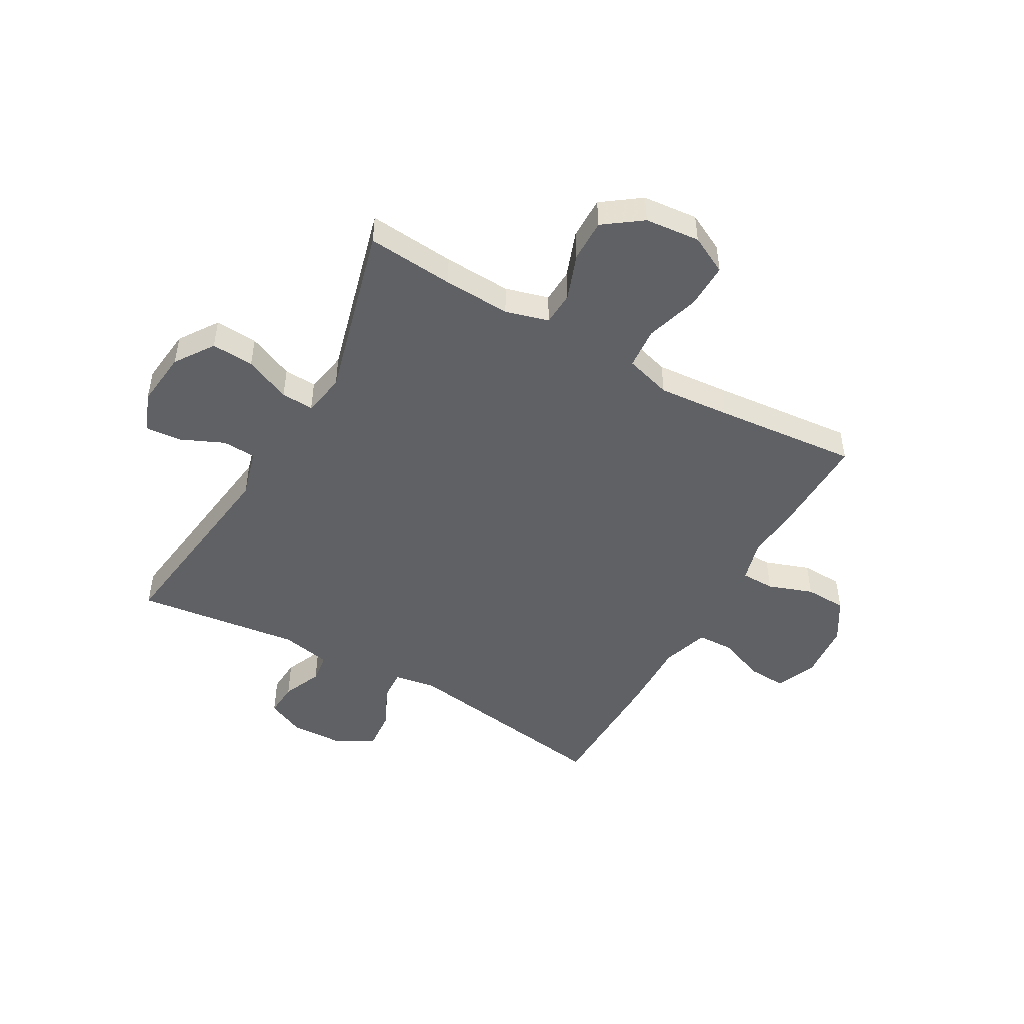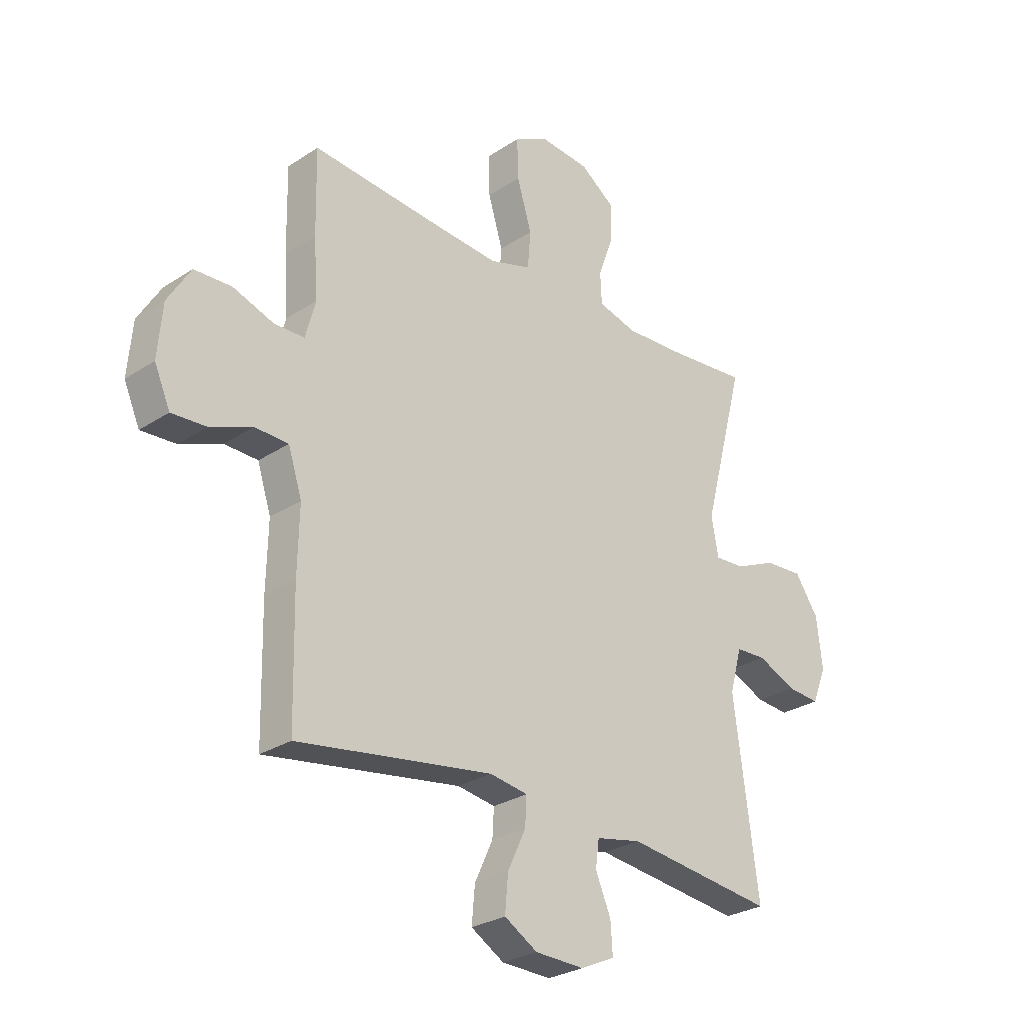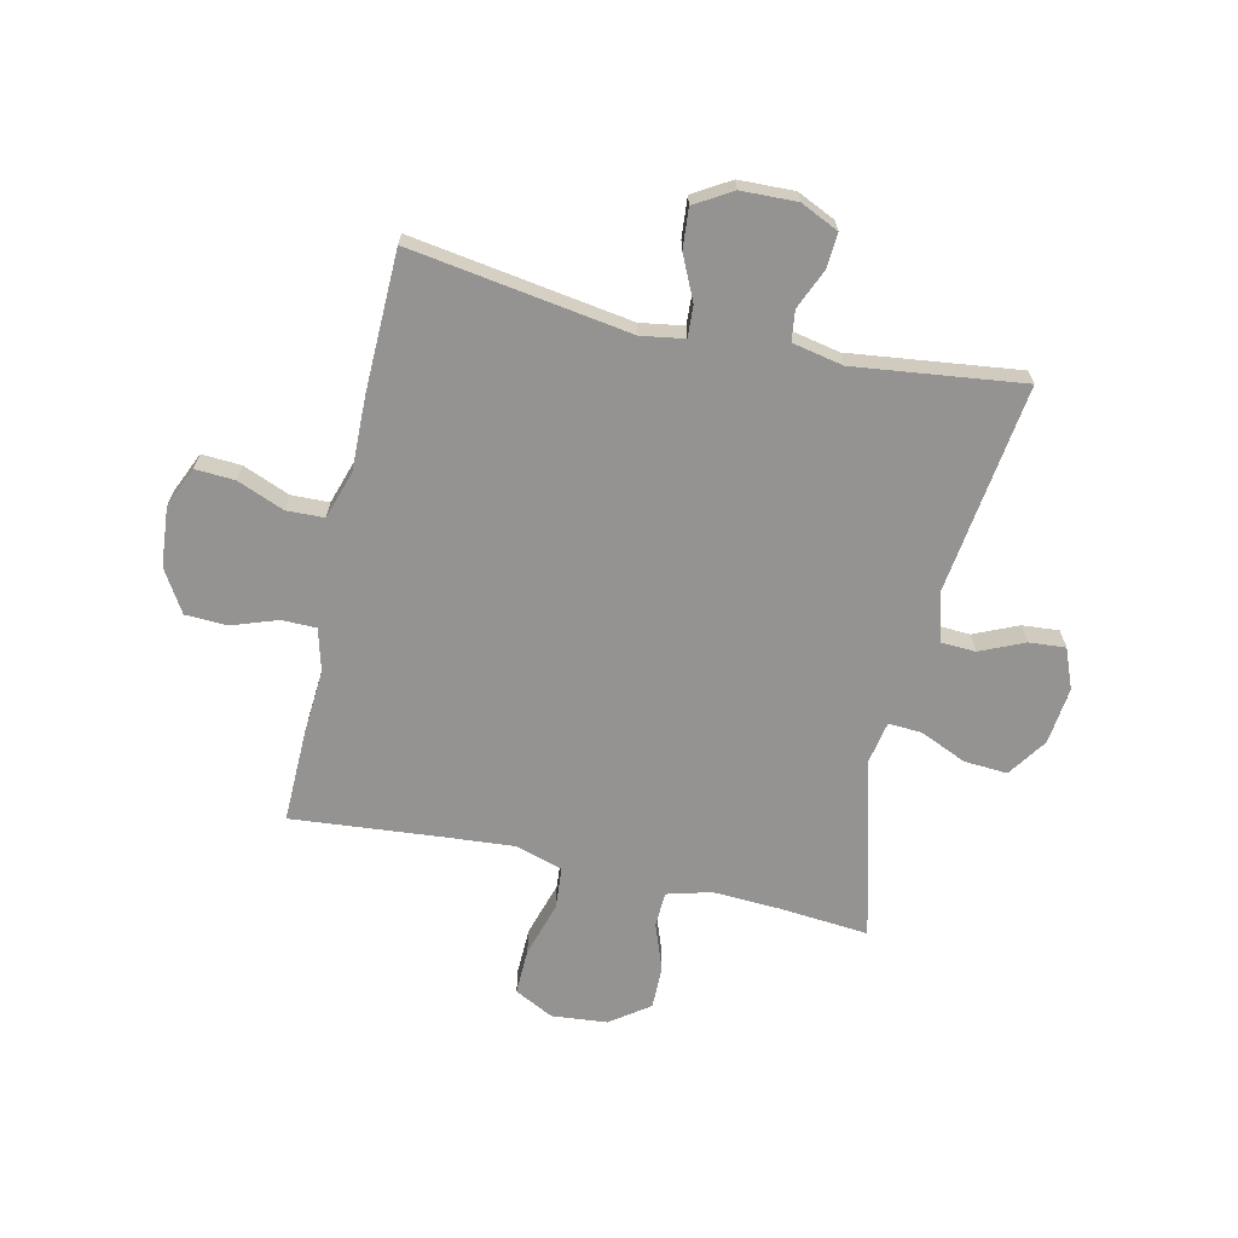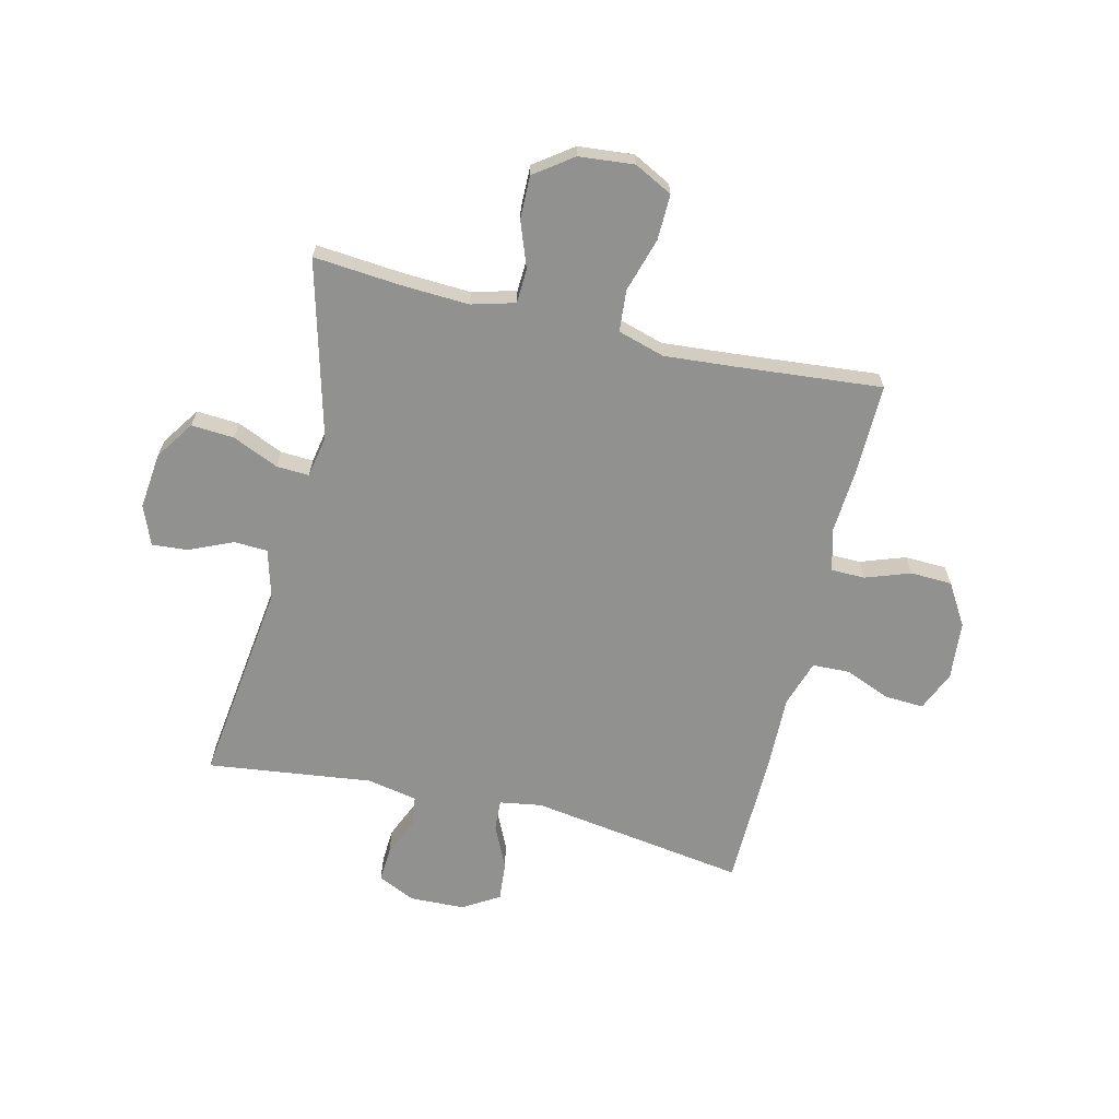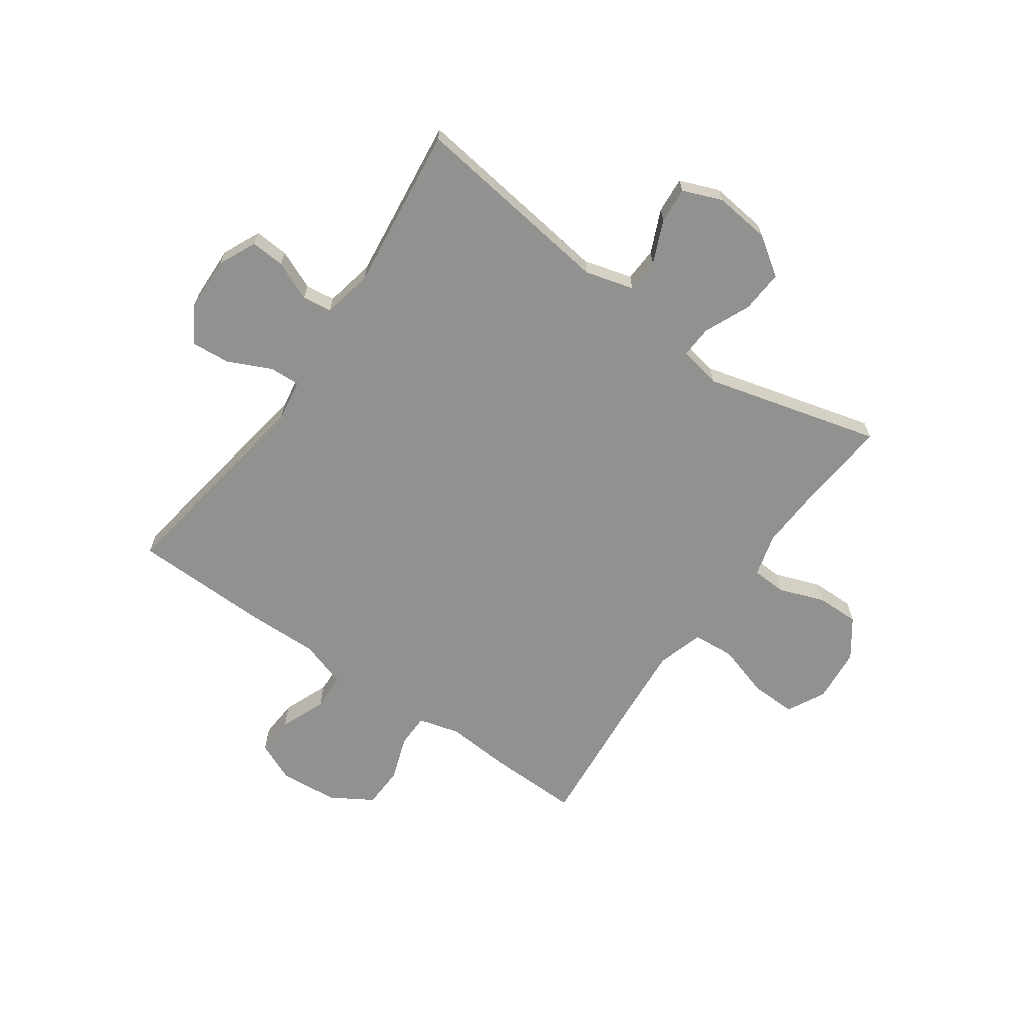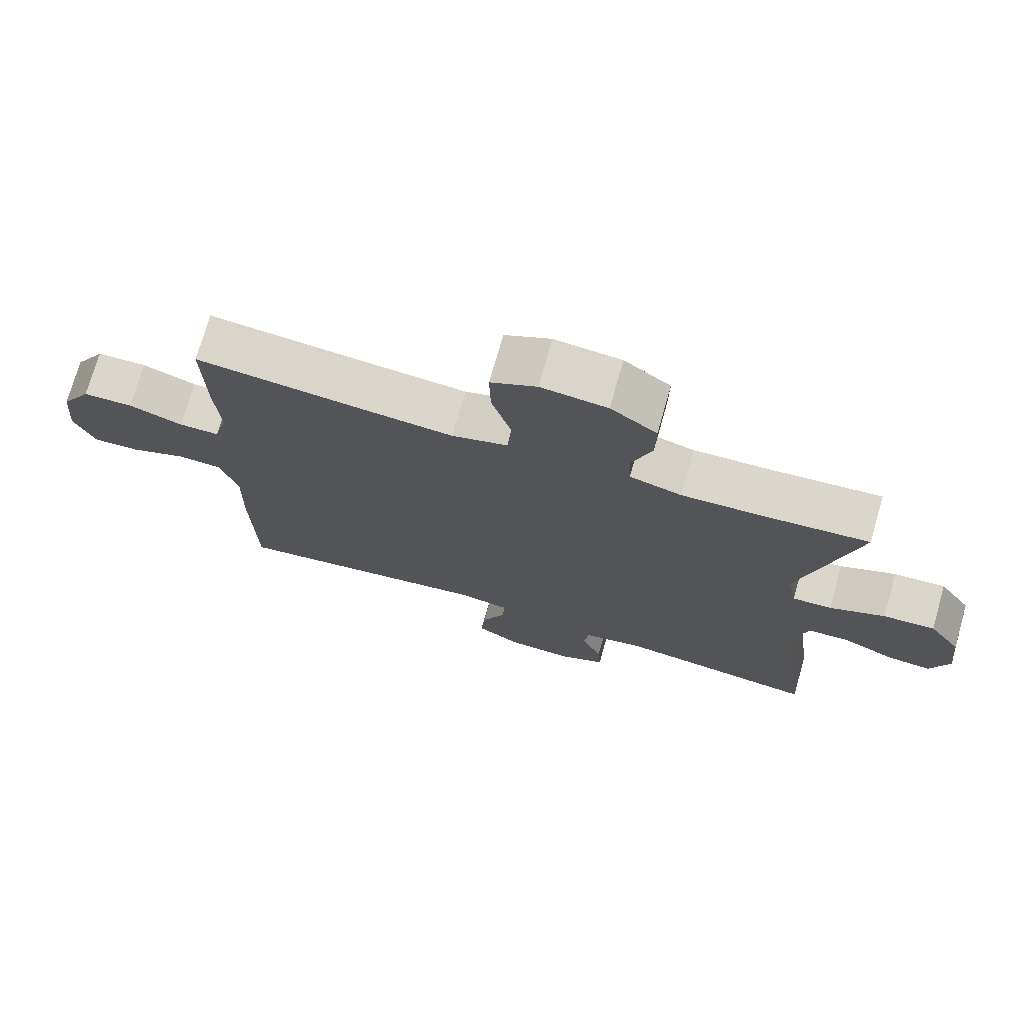
<metadata>
{"format":"obj","ext":"obj","renderer":"f3d","projection":"perspective","resolution":1024,"background":"white","views":[{"elev":-48.1,"azim":-29.4,"up":"+Y"},{"elev":-27.6,"azim":135.2,"up":"+Z"},{"elev":-66.8,"azim":167.3,"up":"+Y"},{"elev":-66.0,"azim":-13.4,"up":"+Y"},{"elev":-66.0,"azim":-125.2,"up":"+Y"},{"elev":73.5,"azim":-164.1,"up":"+Z"}]}
</metadata>
<code>
v -0.5 0.07 -0.5
v -0.452 0.07 -0.135
v -0.476 0.07 -0.048
v -0.536 0.07 -0.045
v -0.613 0.07 -0.079
v -0.677 0.07 -0.084
v -0.705 0.07 -0.014
v -0.694 0.07 0.086
v -0.647 0.07 0.155
v -0.571 0.07 0.15
v -0.489 0.07 0.114
v -0.431 0.07 0.111
v -0.417 0.07 0.186
v -0.5 0.07 0.5
v -0.345 0.07 0.486
v -0.225 0.07 0.48
v -0.148 0.07 0.501
v -0.145 0.07 0.562
v -0.175 0.07 0.644
v -0.176 0.07 0.72
v -0.108 0.07 0.769
v -0.01 0.07 0.778
v 0.058 0.07 0.743
v 0.056 0.07 0.662
v 0.027 0.07 0.566
v 0.033 0.07 0.492
v 0.116 0.07 0.467
v 0.243 0.07 0.477
v 0.5 0.07 0.5
v 0.497 0.07 0.336
v 0.489 0.07 0.222
v 0.509 0.07 0.148
v 0.569 0.07 0.147
v 0.649 0.07 0.175
v 0.723 0.07 0.172
v 0.768 0.07 0.098
v 0.777 0.07 -0.006
v 0.746 0.07 -0.077
v 0.677 0.07 -0.073
v 0.595 0.07 -0.04
v 0.529 0.07 -0.042
v 0.502 0.07 -0.126
v 0.505 0.07 -0.255
v 0.5 0.07 -0.5
v 0.115 0.07 -0.441
v 0.04 0.07 -0.453
v 0.043 0.07 -0.508
v 0.079 0.07 -0.585
v 0.085 0.07 -0.655
v 0.02 0.07 -0.694
v -0.077 0.07 -0.697
v -0.144 0.07 -0.666
v -0.14 0.07 -0.605
v -0.11 0.07 -0.535
v -0.117 0.07 -0.482
v -0.206 0.07 -0.464
v -0.5 0 -0.5
v -0.452 0 -0.135
v -0.476 0 -0.048
v -0.536 0 -0.045
v -0.613 0 -0.079
v -0.677 0 -0.084
v -0.705 0 -0.014
v -0.694 0 0.086
v -0.647 0 0.155
v -0.571 0 0.15
v -0.489 0 0.114
v -0.431 0 0.111
v -0.417 0 0.186
v -0.5 0 0.5
v -0.345 0 0.486
v -0.225 0 0.48
v -0.148 0 0.501
v -0.145 0 0.562
v -0.175 0 0.644
v -0.176 0 0.72
v -0.108 0 0.769
v -0.01 0 0.778
v 0.058 0 0.743
v 0.056 0 0.662
v 0.027 0 0.566
v 0.033 0 0.492
v 0.116 0 0.467
v 0.243 0 0.477
v 0.5 0 0.5
v 0.497 0 0.336
v 0.489 0 0.222
v 0.509 0 0.148
v 0.569 0 0.147
v 0.649 0 0.175
v 0.723 0 0.172
v 0.768 0 0.098
v 0.777 0 -0.006
v 0.746 0 -0.077
v 0.677 0 -0.073
v 0.595 0 -0.04
v 0.529 0 -0.042
v 0.502 0 -0.126
v 0.505 0 -0.255
v 0.5 0 -0.5
v 0.115 0 -0.441
v 0.04 0 -0.453
v 0.043 0 -0.508
v 0.079 0 -0.585
v 0.085 0 -0.655
v 0.02 0 -0.694
v -0.077 0 -0.697
v -0.144 0 -0.666
v -0.14 0 -0.605
v -0.11 0 -0.535
v -0.117 0 -0.482
v -0.206 0 -0.464
f 52 53 54
f 51 52 54
f 50 51 54
f 49 50 54
f 48 49 54
f 47 48 54
f 46 47 54 55
f 42 43 44 45
f 41 42 45 46
f 38 39 40
f 37 38 40
f 36 37 40
f 35 36 40
f 34 35 40
f 33 34 40
f 32 33 40 41
f 46 55 56
f 41 46 56
f 32 41 56
f 31 32 56
f 23 24 25
f 22 23 25
f 21 22 25
f 20 21 25
f 19 20 25
f 18 19 25
f 17 18 25 26
f 16 17 26 27
f 13 14 15
f 12 13 15 16
f 9 10 11
f 8 9 11
f 7 8 11
f 6 7 11
f 5 6 11
f 4 5 11
f 3 4 11 12
f 12 16 27
f 3 12 27
f 2 3 27
f 56 1 2
f 31 56 2
f 30 31 2
f 29 30 2
f 28 29 2
f 2 27 28
f 110 109 108
f 110 108 107
f 110 107 106
f 110 106 105
f 110 105 104
f 110 104 103
f 111 110 103 102
f 101 100 99 98
f 102 101 98 97
f 96 95 94
f 96 94 93
f 96 93 92
f 96 92 91
f 96 91 90
f 96 90 89
f 97 96 89 88
f 112 111 102
f 112 102 97
f 112 97 88
f 112 88 87
f 81 80 79
f 81 79 78
f 81 78 77
f 81 77 76
f 81 76 75
f 81 75 74
f 82 81 74 73
f 83 82 73 72
f 71 70 69
f 72 71 69 68
f 67 66 65
f 67 65 64
f 67 64 63
f 67 63 62
f 67 62 61
f 67 61 60
f 68 67 60 59
f 83 72 68
f 83 68 59
f 83 59 58
f 58 57 112
f 58 112 87
f 58 87 86
f 58 86 85
f 58 85 84
f 84 83 58
f 1 57 58 2
f 2 58 59 3
f 3 59 60 4
f 4 60 61 5
f 5 61 62 6
f 6 62 63 7
f 7 63 64 8
f 8 64 65 9
f 9 65 66 10
f 10 66 67 11
f 11 67 68 12
f 12 68 69 13
f 13 69 70 14
f 14 70 71 15
f 15 71 72 16
f 16 72 73 17
f 17 73 74 18
f 18 74 75 19
f 19 75 76 20
f 20 76 77 21
f 21 77 78 22
f 22 78 79 23
f 23 79 80 24
f 24 80 81 25
f 25 81 82 26
f 26 82 83 27
f 27 83 84 28
f 28 84 85 29
f 29 85 86 30
f 30 86 87 31
f 31 87 88 32
f 32 88 89 33
f 33 89 90 34
f 34 90 91 35
f 35 91 92 36
f 36 92 93 37
f 37 93 94 38
f 38 94 95 39
f 39 95 96 40
f 40 96 97 41
f 41 97 98 42
f 42 98 99 43
f 43 99 100 44
f 44 100 101 45
f 45 101 102 46
f 46 102 103 47
f 47 103 104 48
f 48 104 105 49
f 49 105 106 50
f 50 106 107 51
f 51 107 108 52
f 52 108 109 53
f 53 109 110 54
f 54 110 111 55
f 55 111 112 56
f 56 112 57 1

</code>
